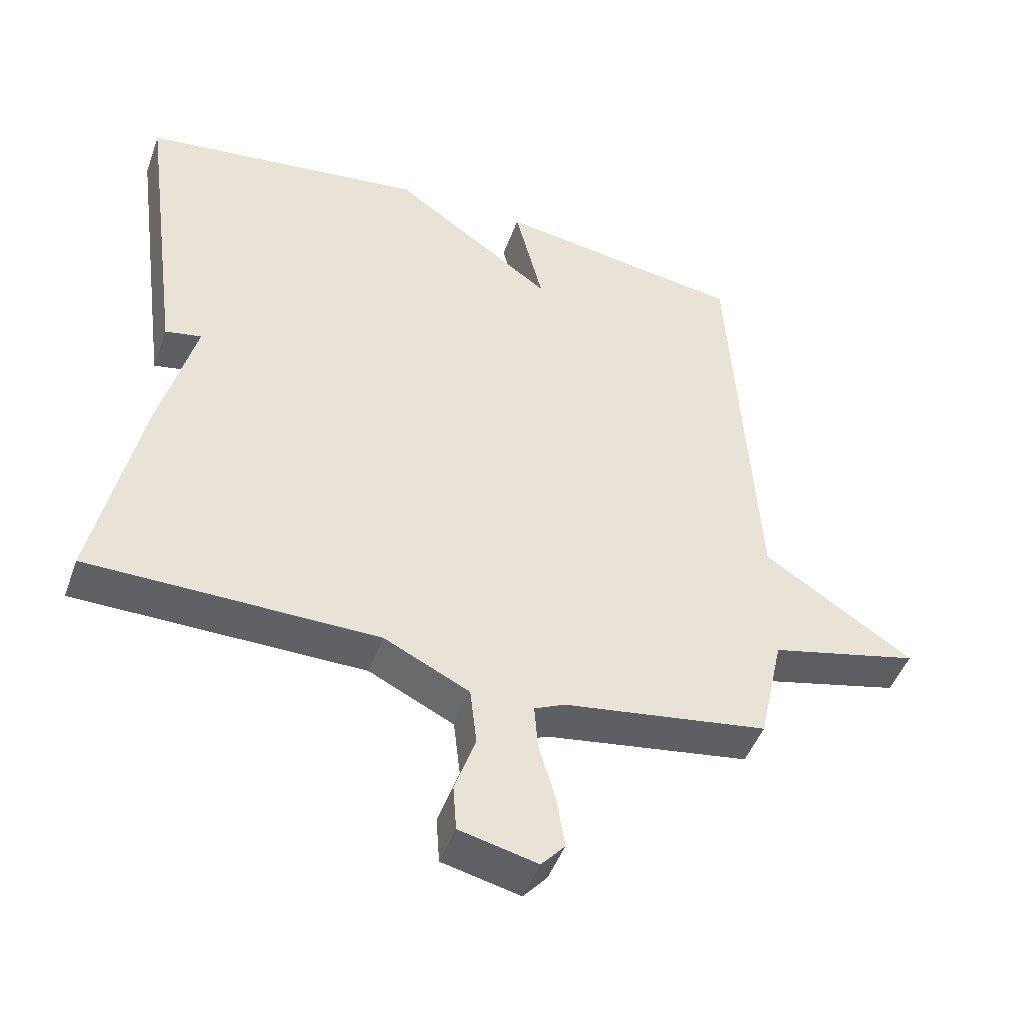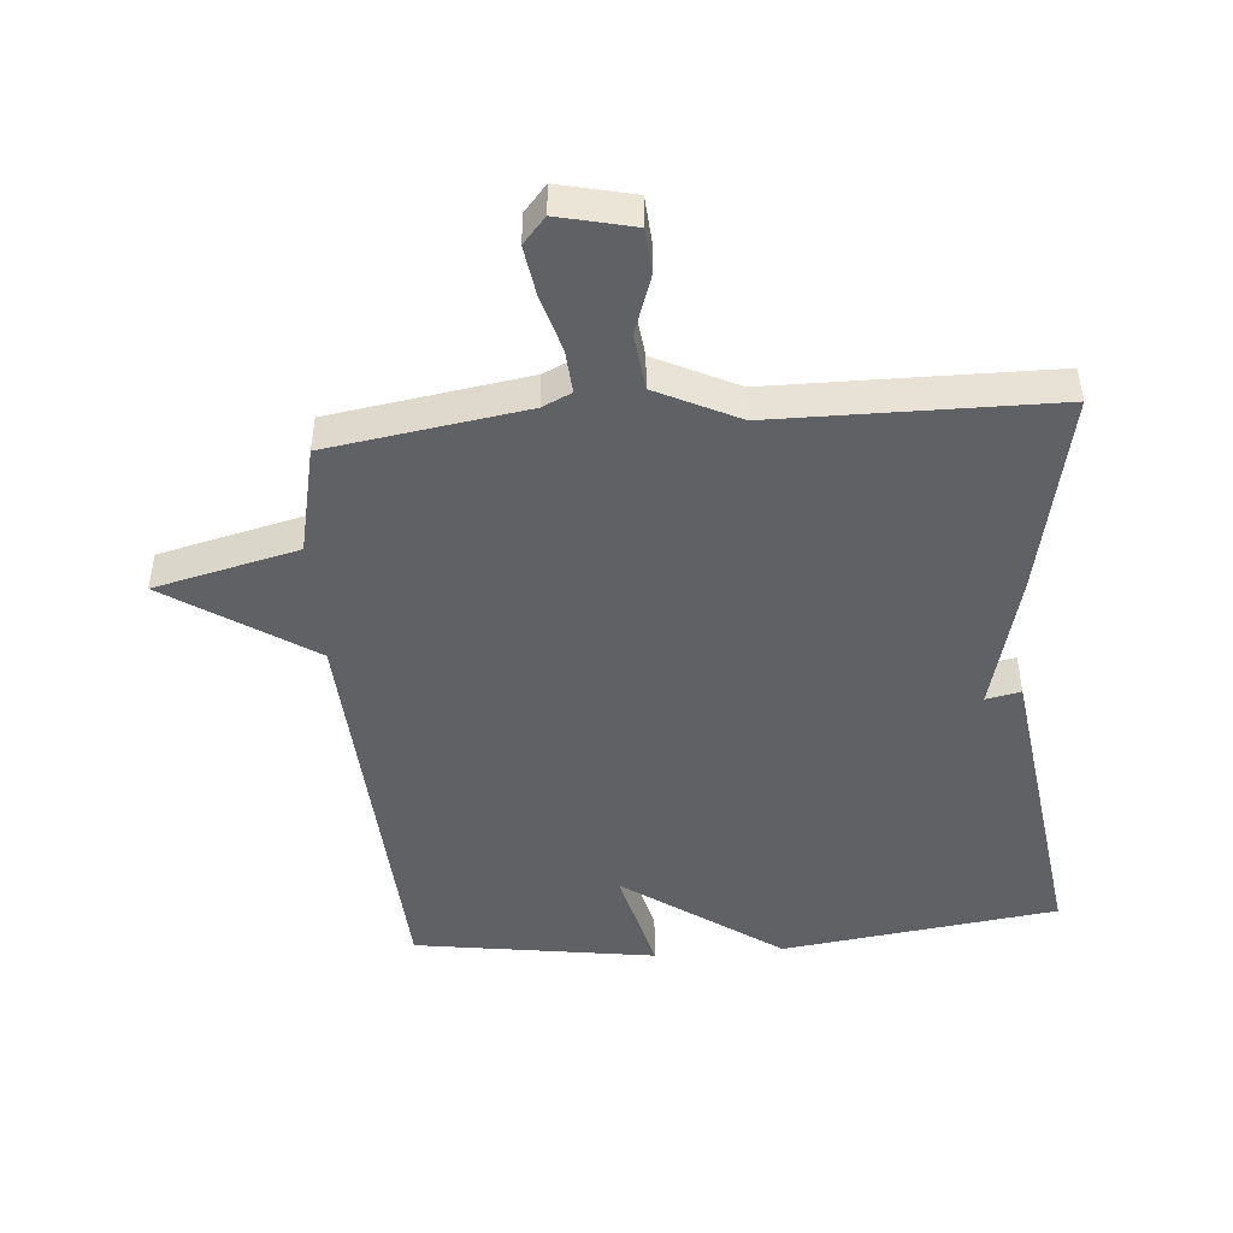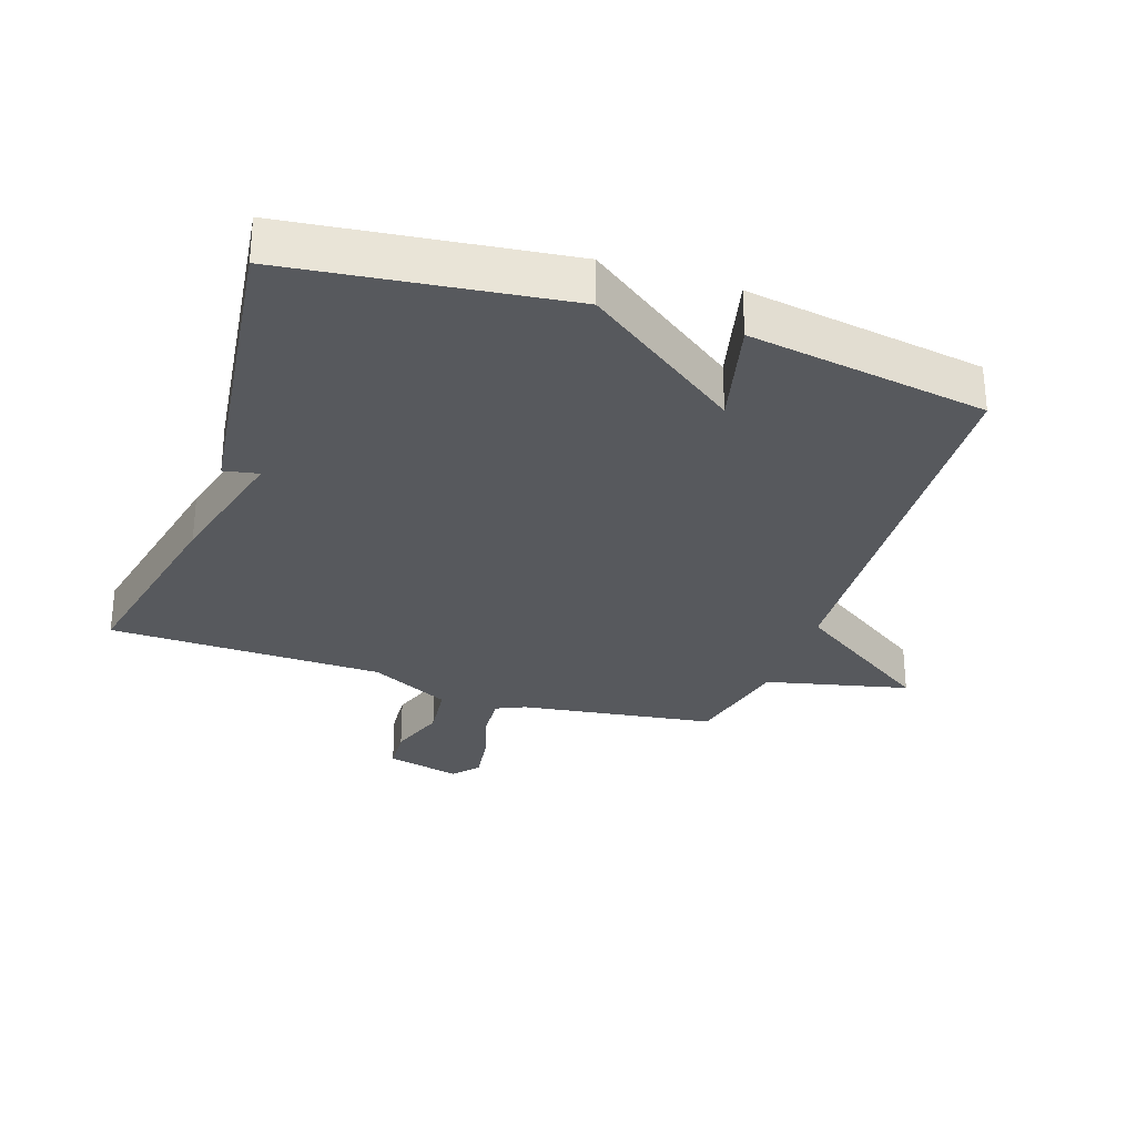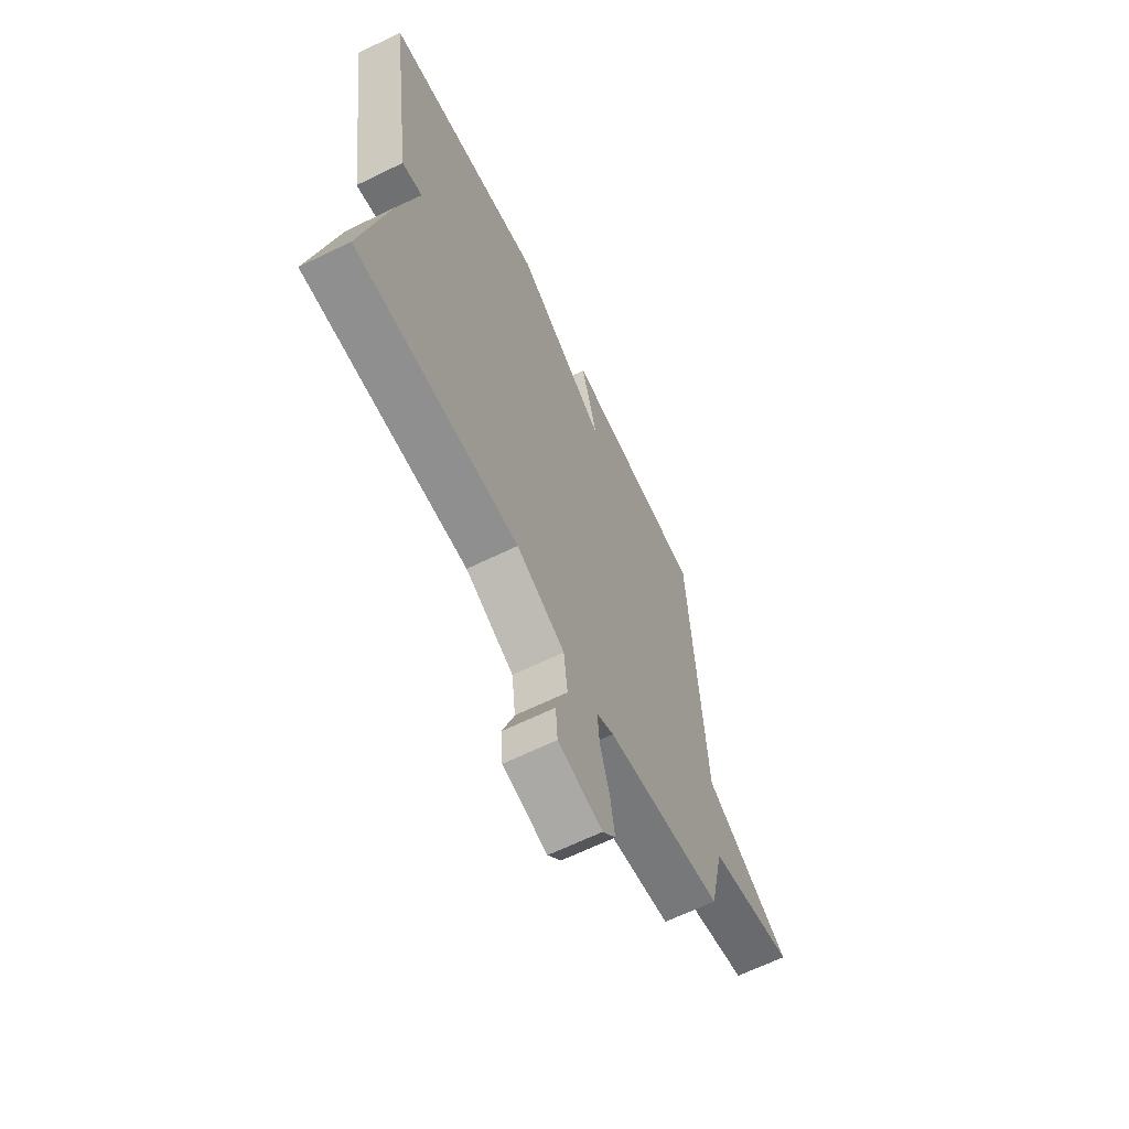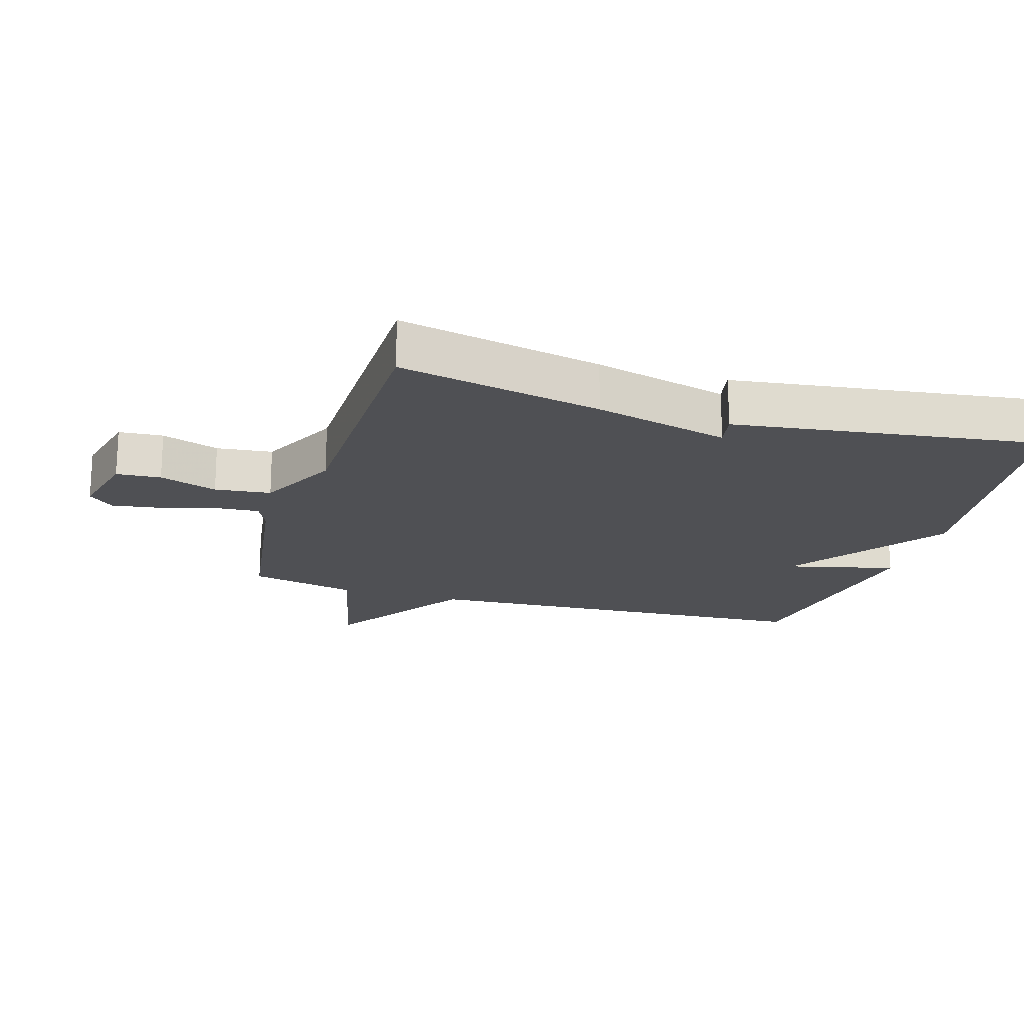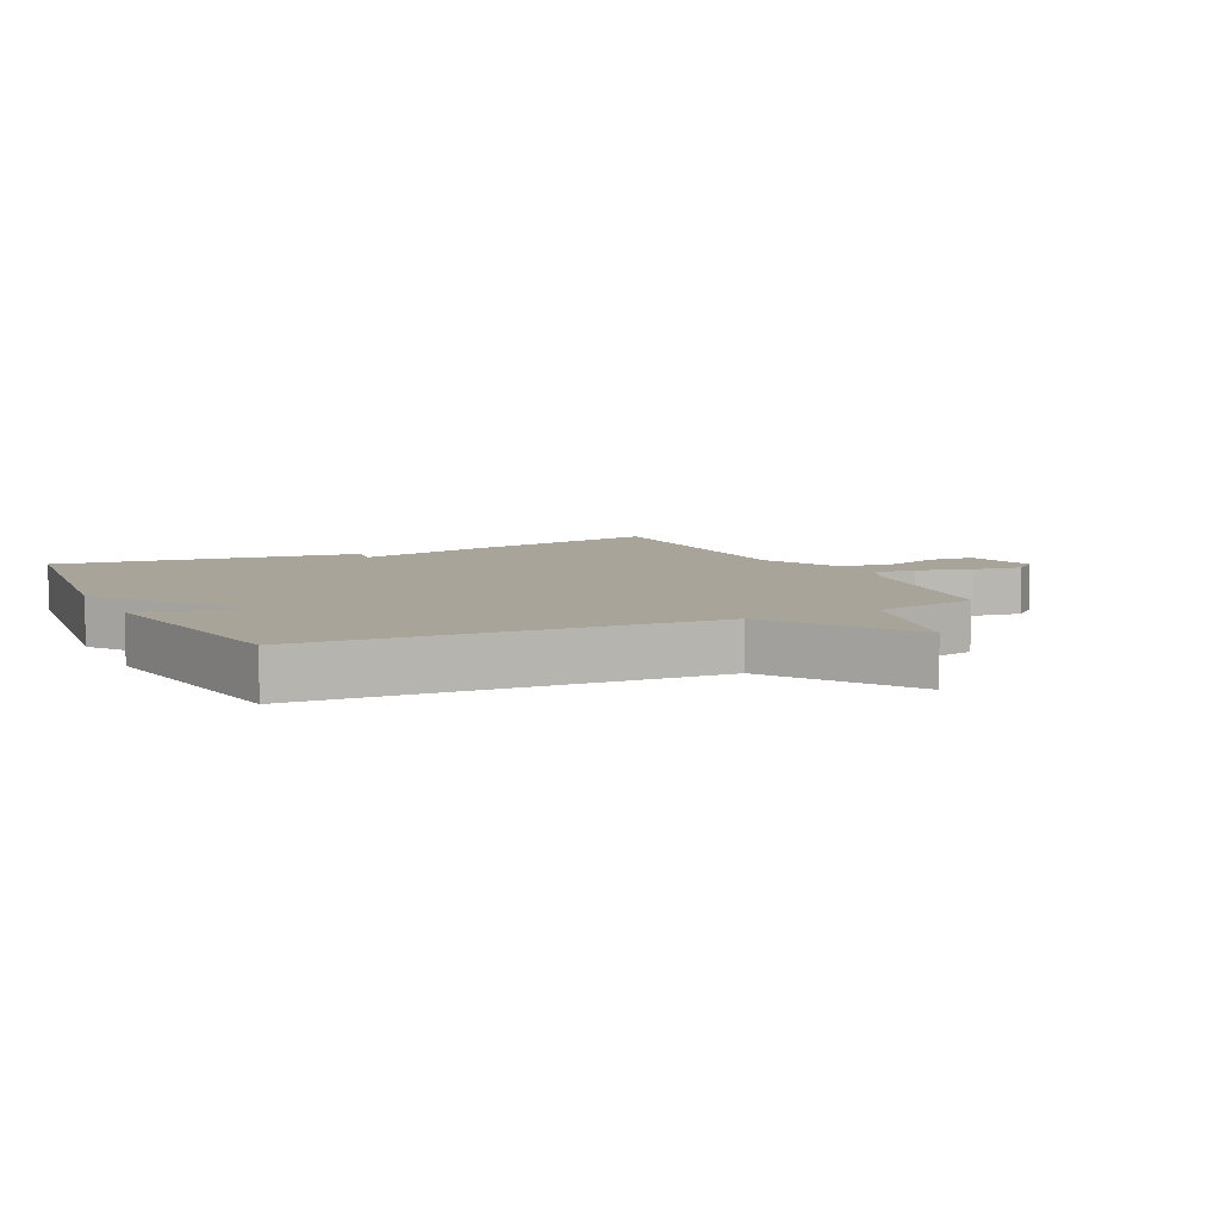
<metadata>
{"format":"obj","ext":"obj","renderer":"f3d","projection":"perspective","resolution":1024,"background":"white","views":[{"elev":-47.2,"azim":-19.5,"up":"+Z"},{"elev":-47.0,"azim":-175.3,"up":"+Y"},{"elev":-29.6,"azim":-19.0,"up":"+Y"},{"elev":-64.9,"azim":-63.8,"up":"+Z"},{"elev":-19.1,"azim":-107.0,"up":"+Y"},{"elev":7.1,"azim":63.8,"up":"+Y"}]}
</metadata>
<code>
v -0.5 0.07 -0.5
v -0.434 0.07 -0.182
v -0.38 0.07 0.029
v -0.434 0.07 0.018
v -0.5 0.07 0.5
v -0.073 0.07 0.556
v 0.169 0.07 0.386
v 0.127 0.07 0.556
v 0.5 0.07 0.5
v 0.537 0.07 -0.132
v 0.76 0.07 -0.278
v 0.537 0.07 -0.332
v 0.5 0.07 -0.5
v 0.195 0.07 -0.547
v 0.15 0.07 -0.568
v 0.155 0.07 -0.635
v 0.18 0.07 -0.721
v 0.192 0.07 -0.799
v 0.157 0.07 -0.839
v 0.041 0.07 -0.812
v 0.036 0.07 -0.743
v 0.067 0.07 -0.653
v 0.057 0.07 -0.566
v -0.07 0.07 -0.504
v -0.5 0 -0.5
v -0.434 0 -0.182
v -0.38 0 0.029
v -0.434 0 0.018
v -0.5 0 0.5
v -0.073 0 0.556
v 0.169 0 0.386
v 0.127 0 0.556
v 0.5 0 0.5
v 0.537 0 -0.132
v 0.76 0 -0.278
v 0.537 0 -0.332
v 0.5 0 -0.5
v 0.195 0 -0.547
v 0.15 0 -0.568
v 0.155 0 -0.635
v 0.18 0 -0.721
v 0.192 0 -0.799
v 0.157 0 -0.839
v 0.041 0 -0.812
v 0.036 0 -0.743
v 0.067 0 -0.653
v 0.057 0 -0.566
v -0.07 0 -0.504
f 20 21 22
f 19 20 22
f 18 19 22
f 17 18 22
f 16 17 22
f 15 16 22 23
f 14 15 23 24
f 12 13 14 24
f 10 11 12
f 9 10 12
f 8 9 12
f 7 8 12
f 5 6 7
f 4 5 7
f 3 4 7
f 7 12 24
f 3 7 24
f 2 3 24
f 1 2 24
f 46 45 44
f 46 44 43
f 46 43 42
f 46 42 41
f 46 41 40
f 47 46 40 39
f 48 47 39 38
f 48 38 37 36
f 36 35 34
f 36 34 33
f 36 33 32
f 36 32 31
f 31 30 29
f 31 29 28
f 31 28 27
f 48 36 31
f 48 31 27
f 48 27 26
f 48 26 25
f 1 25 26 2
f 2 26 27 3
f 3 27 28 4
f 4 28 29 5
f 5 29 30 6
f 6 30 31 7
f 7 31 32 8
f 8 32 33 9
f 9 33 34 10
f 10 34 35 11
f 11 35 36 12
f 12 36 37 13
f 13 37 38 14
f 14 38 39 15
f 15 39 40 16
f 16 40 41 17
f 17 41 42 18
f 18 42 43 19
f 19 43 44 20
f 20 44 45 21
f 21 45 46 22
f 22 46 47 23
f 23 47 48 24
f 24 48 25 1

</code>
